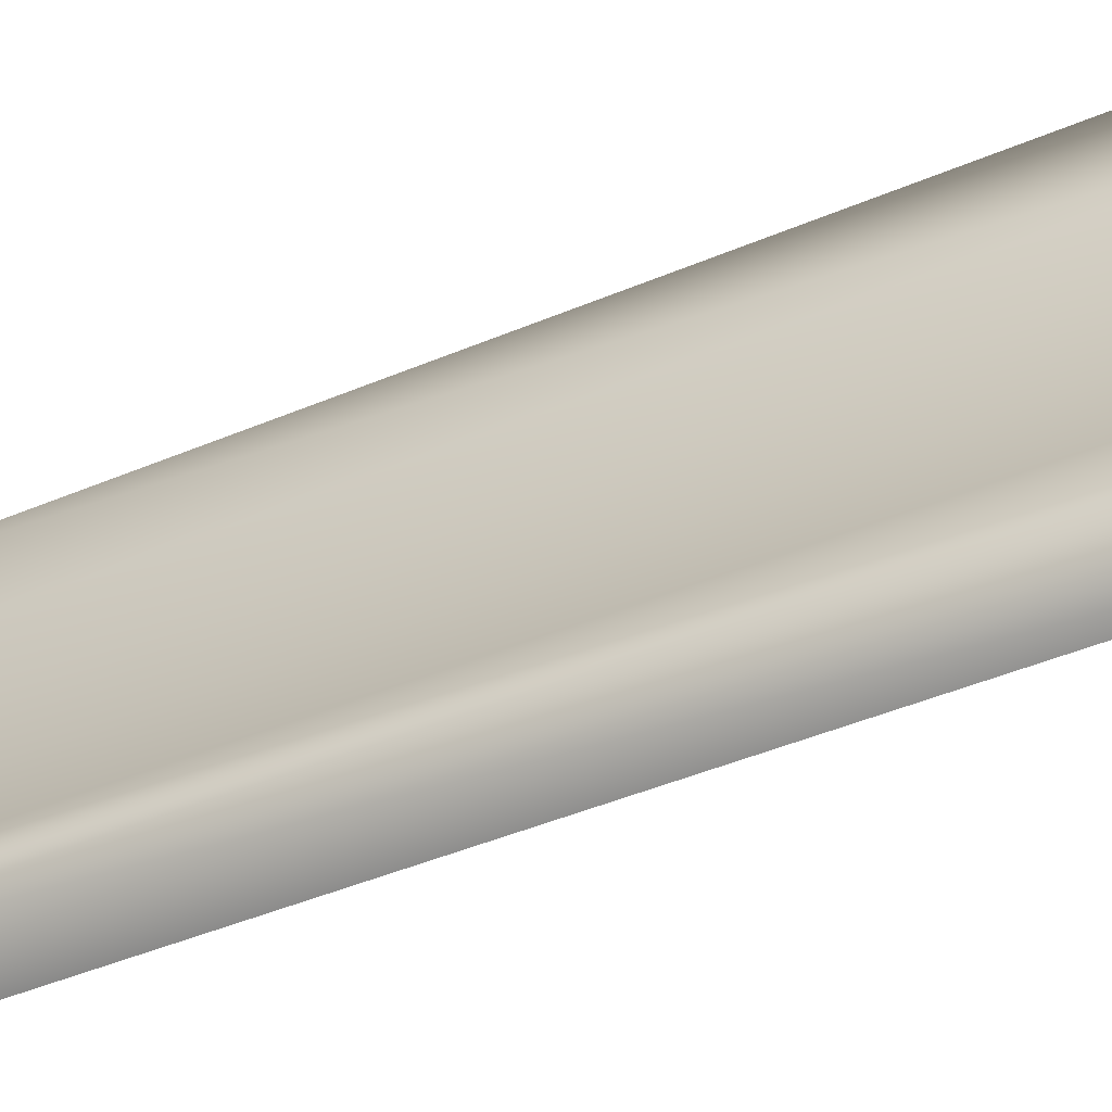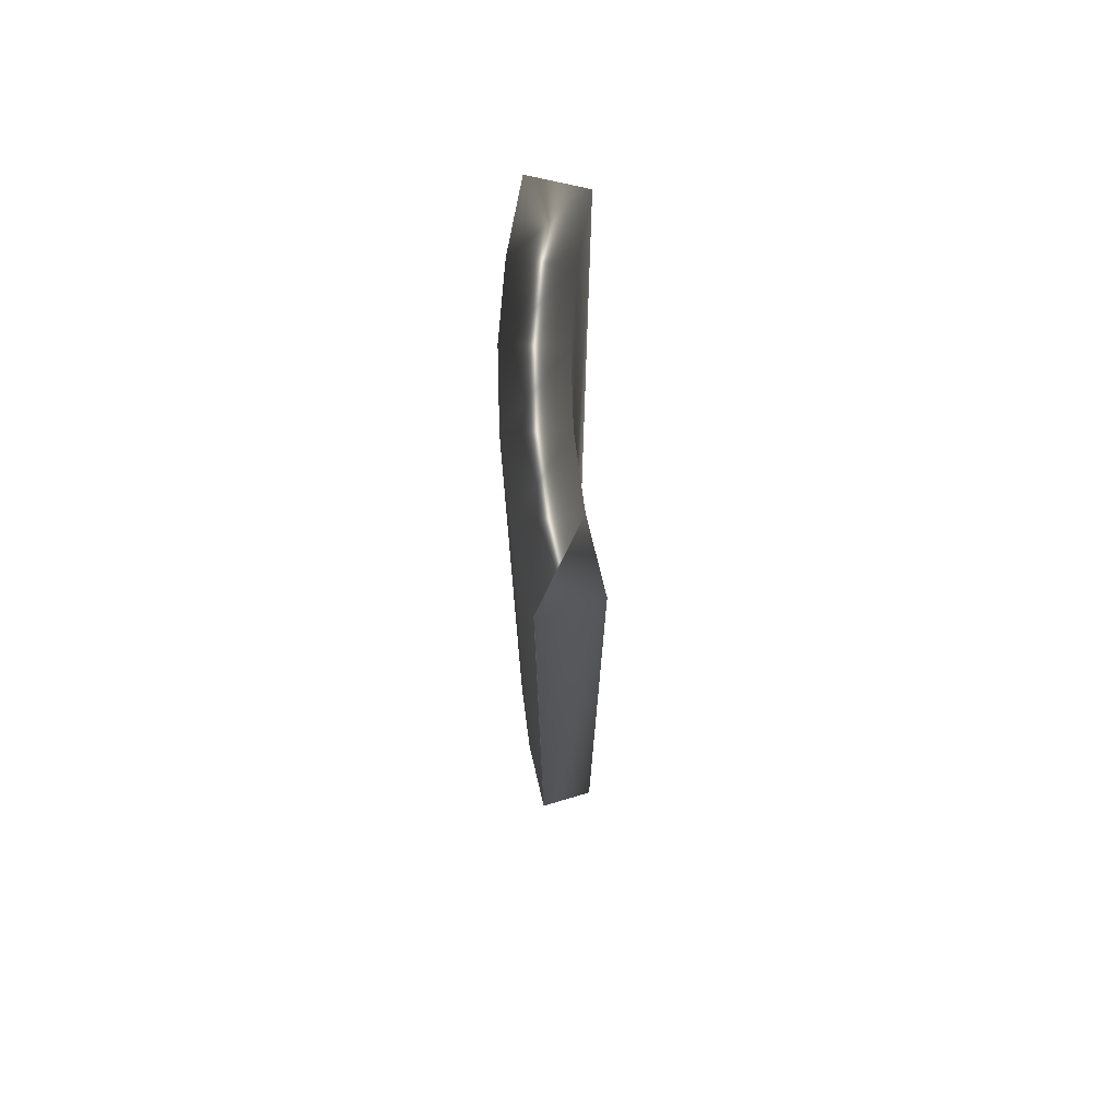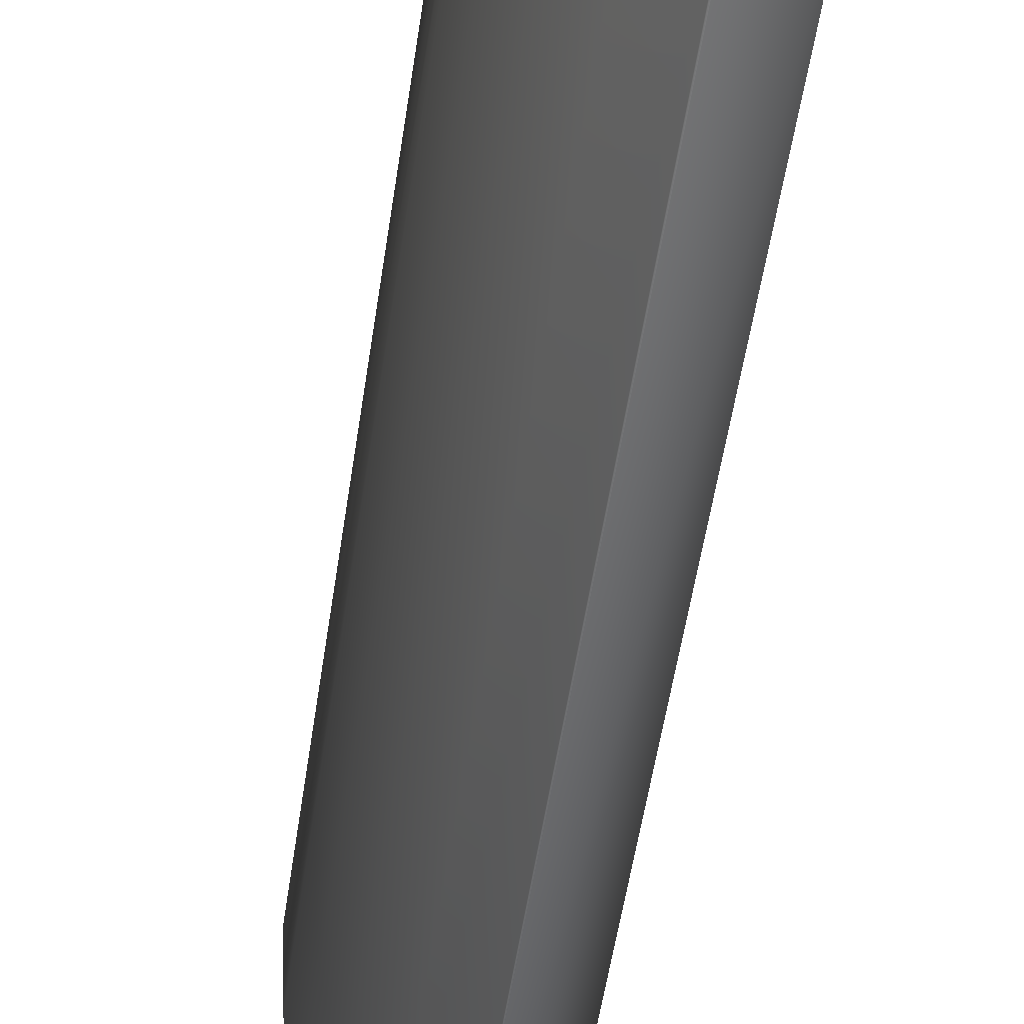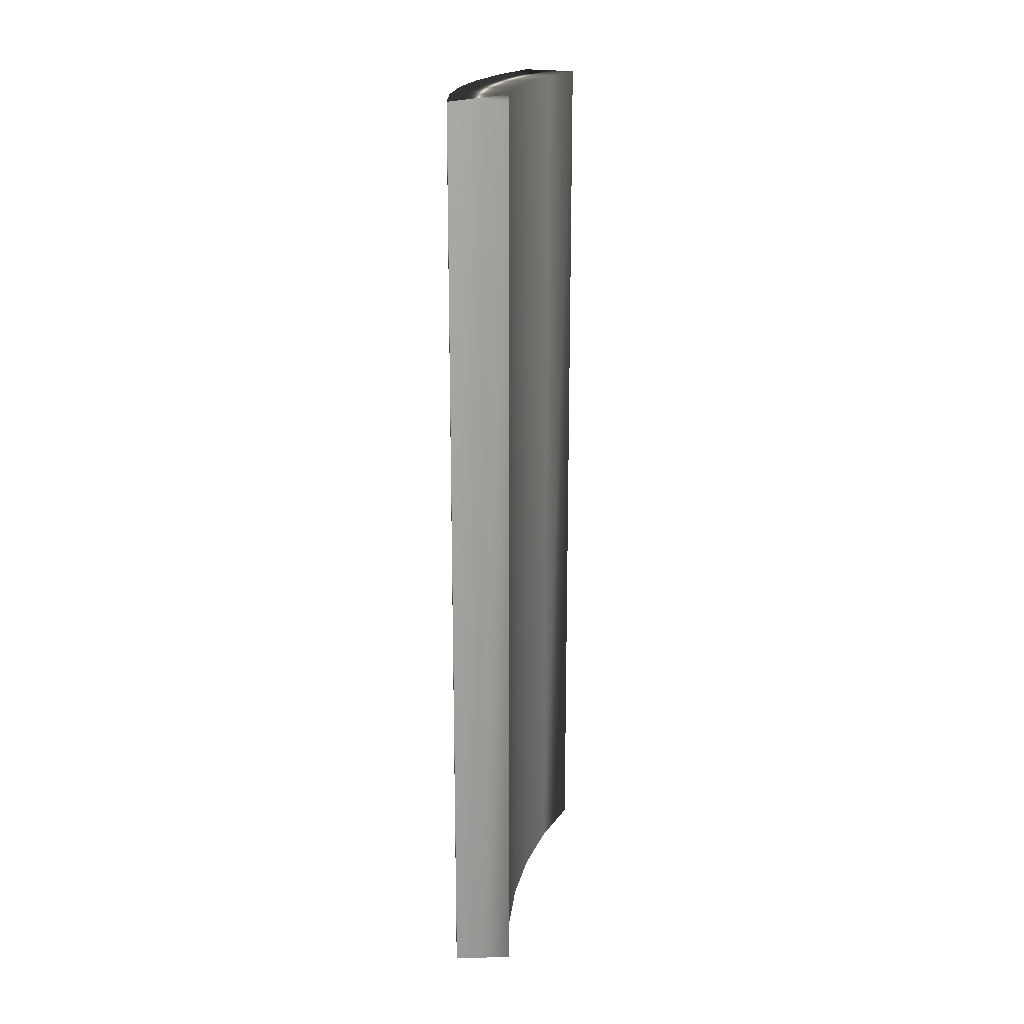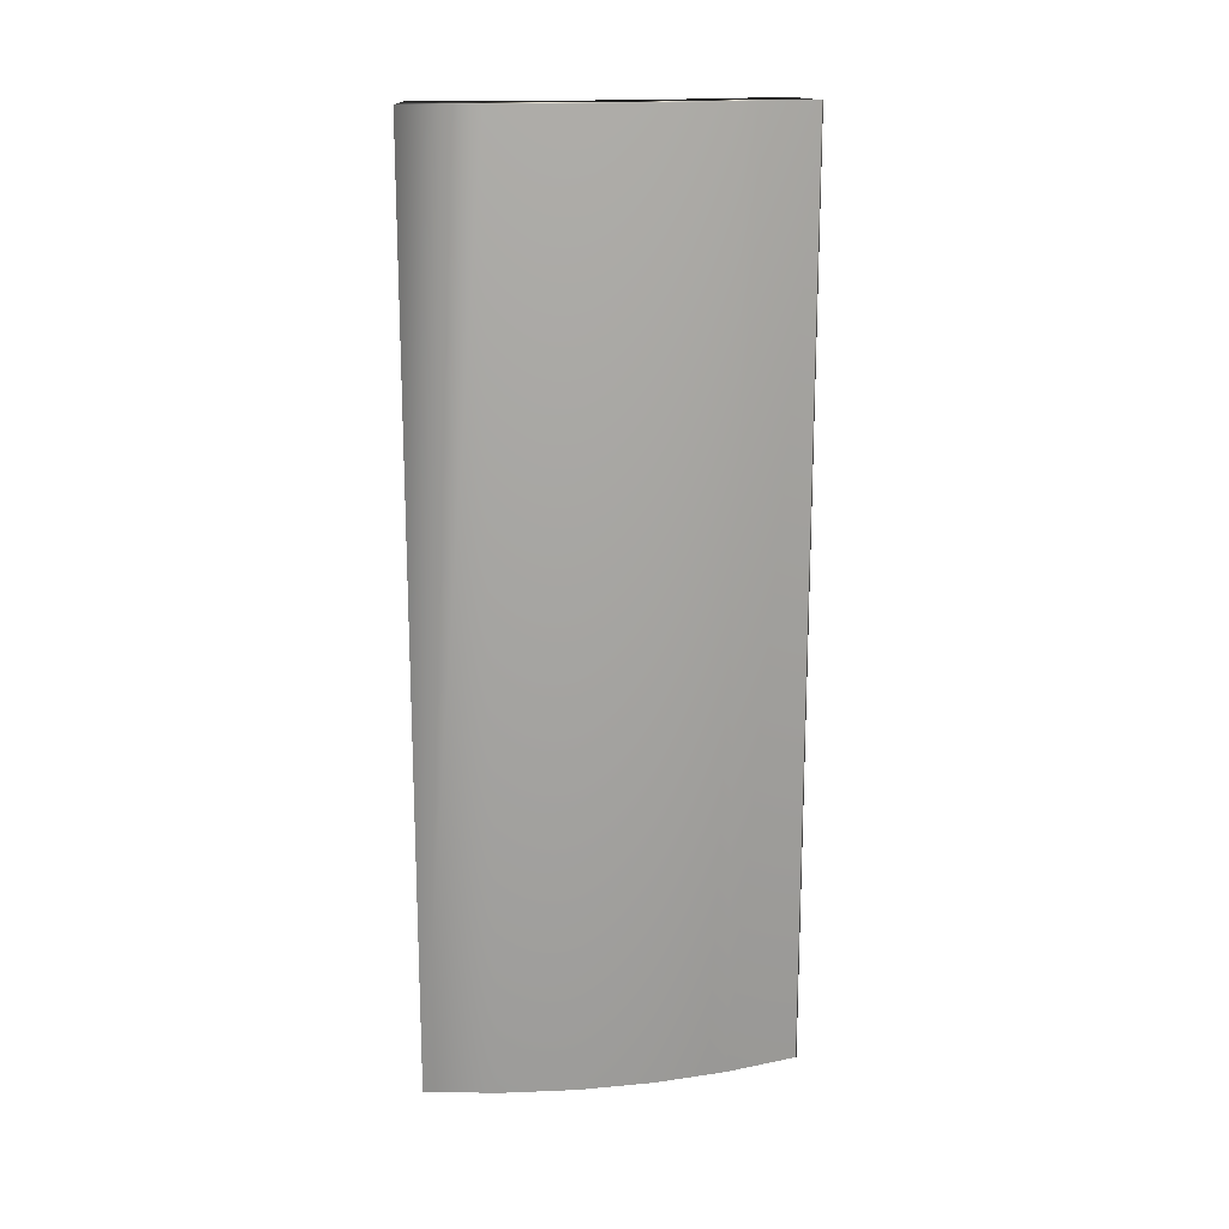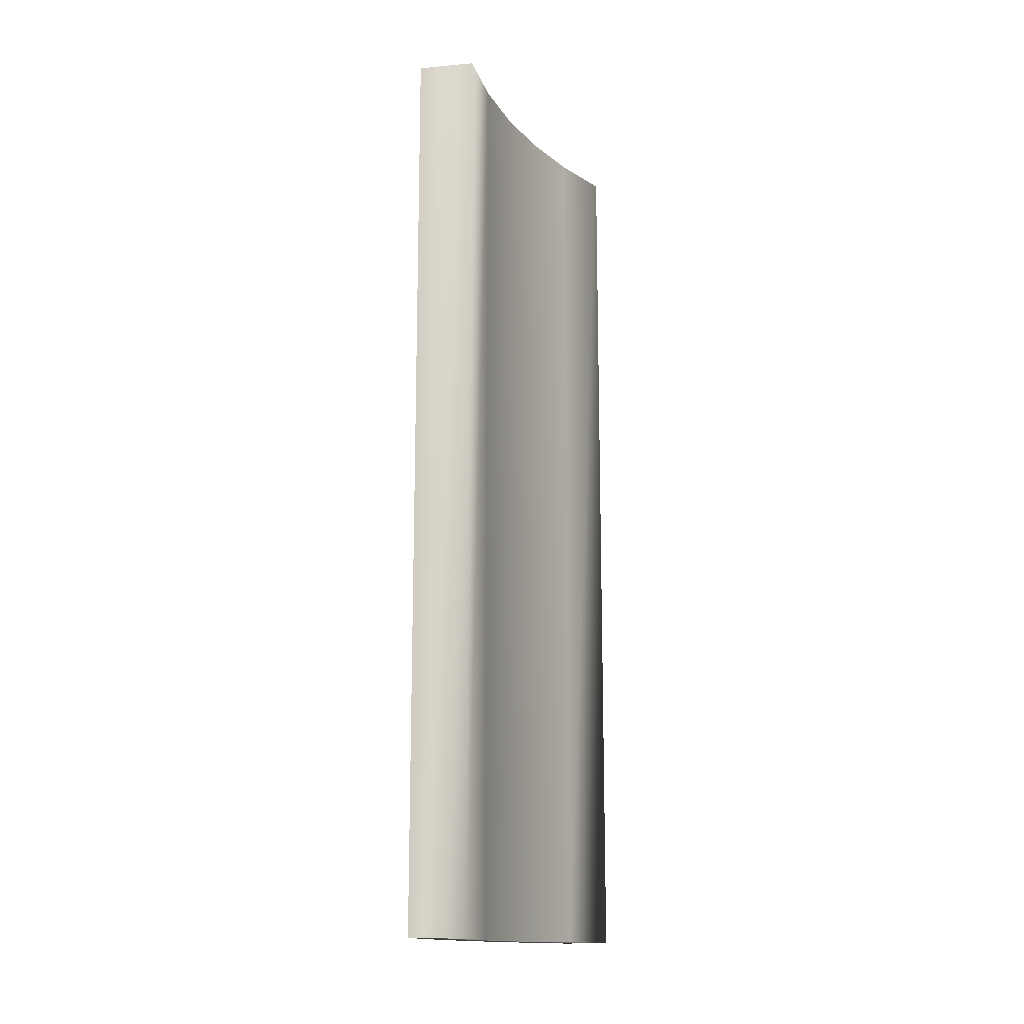
<metadata>
{"format":"obj","ext":"obj","renderer":"f3d","projection":"perspective","resolution":1024,"background":"white","views":[{"elev":-43.2,"azim":-63.1,"up":"+Z"},{"elev":73.9,"azim":-166.7,"up":"+Y"},{"elev":-53.7,"azim":171.6,"up":"+Z"},{"elev":18.9,"azim":-153.1,"up":"+Y"},{"elev":16.9,"azim":94.3,"up":"+Y"},{"elev":-14.8,"azim":-139.2,"up":"+Y"}]}
</metadata>
<code>
v -44.62 23.75 -112.1
v -44.62 24.75 -112.1
v -44.62 23.75 -112.2
v -44.62 24.75 -112.2
v -44.63 23.75 -112.2
v -44.63 24.75 -112.2
v -44.65 23.75 -112.3
v -44.65 24.75 -112.3
v -44.68 23.75 -112.4
v -44.68 24.75 -112.4
v -44.71 23.75 -112.4
v -44.71 24.75 -112.4
v -44.55 24.75 -112.1
v -44.55 23.75 -112.1
v -44.56 23.75 -112.2
v -44.57 23.75 -112.2
v -44.59 23.75 -112.3
v -44.62 23.75 -112.4
v -44.66 23.75 -112.5
v -44.66 23.75 -112.5
v -44.66 24.75 -112.5
v -44.62 24.75 -112.4
v -44.59 24.75 -112.3
v -44.57 24.75 -112.2
v -44.56 24.75 -112.2
v -44.66 24.75 -112.5
f 1 2 3
f 3 2 4
f 3 4 5
f 5 4 6
f 5 6 7
f 7 6 8
f 7 8 9
f 9 8 10
f 9 10 11
f 11 10 12
f 2 1 13
f 13 1 14
f 14 1 15
f 15 1 3
f 15 3 16
f 16 3 5
f 16 5 17
f 17 5 7
f 17 7 18
f 18 7 9
f 18 9 19
f 19 9 20
f 20 9 11
f 19 21 18
f 18 21 22
f 18 22 17
f 17 22 23
f 17 23 16
f 16 23 24
f 16 24 15
f 15 24 25
f 15 25 14
f 14 25 13
f 11 12 20
f 20 12 26
f 12 10 26
f 26 10 21
f 21 10 22
f 22 10 8
f 22 8 23
f 23 8 6
f 23 6 24
f 24 6 4
f 24 4 25
f 25 4 2
f 25 2 13
f 21 19 26
f 26 19 20

</code>
